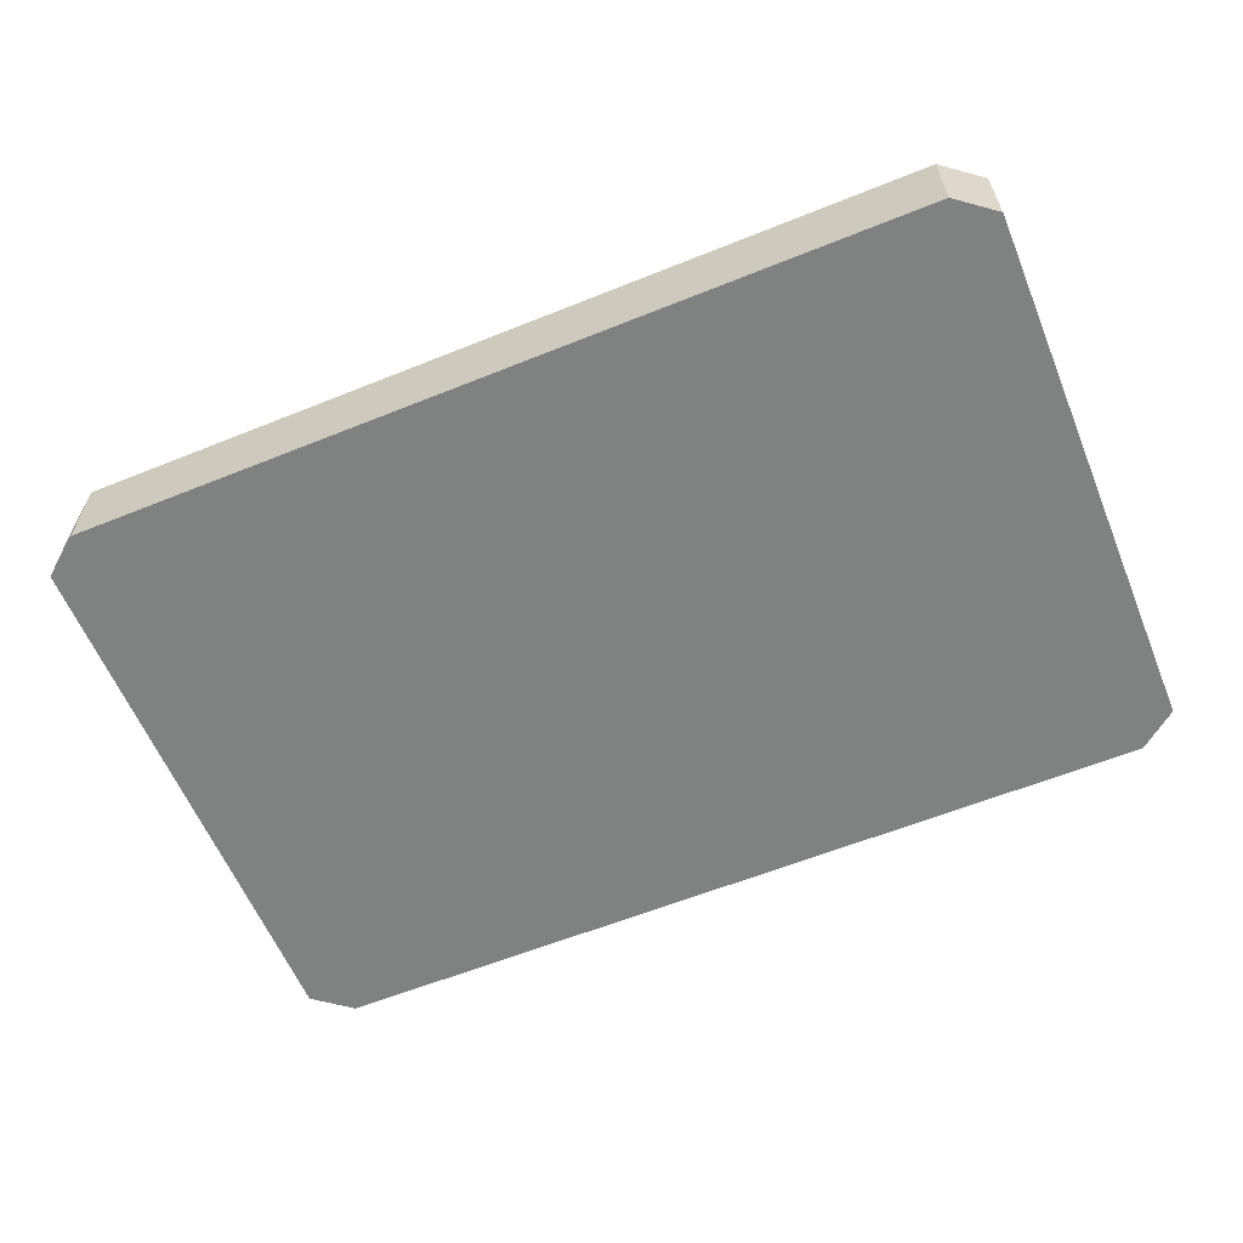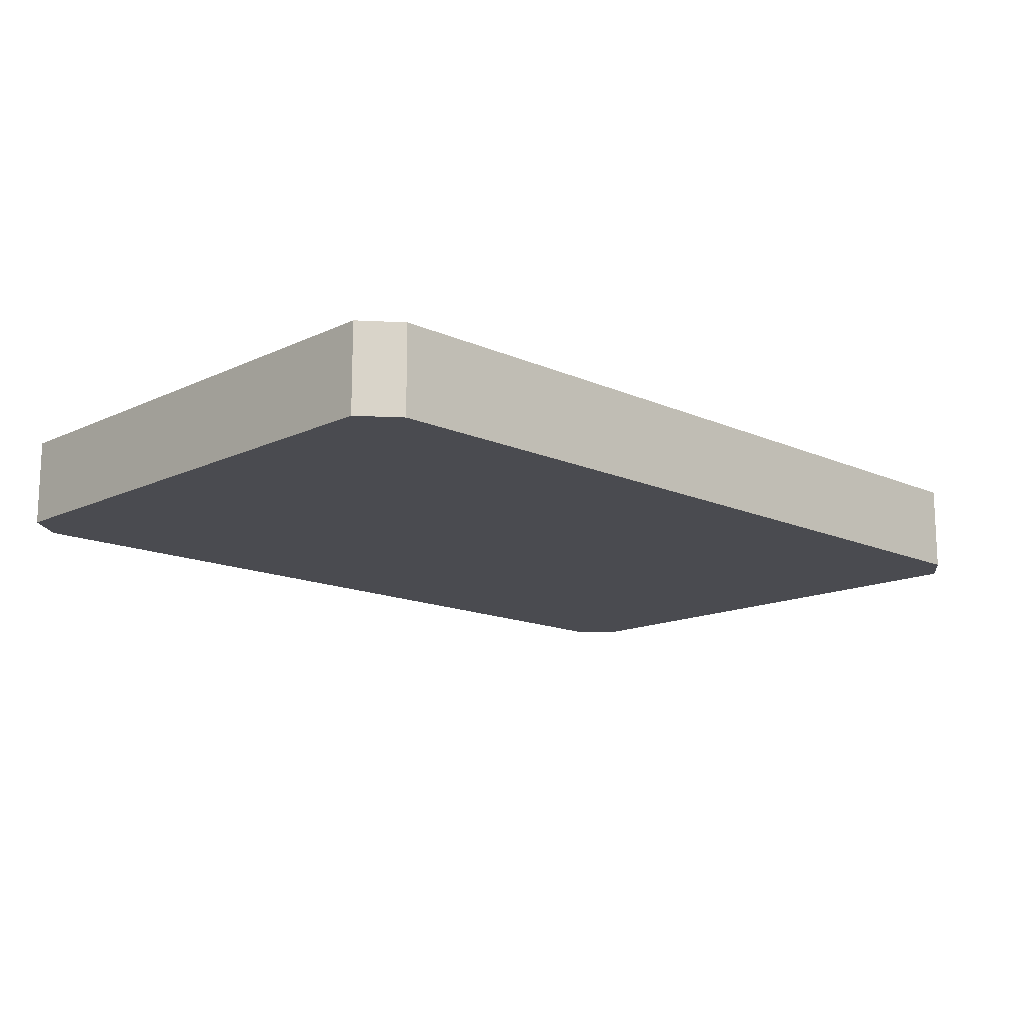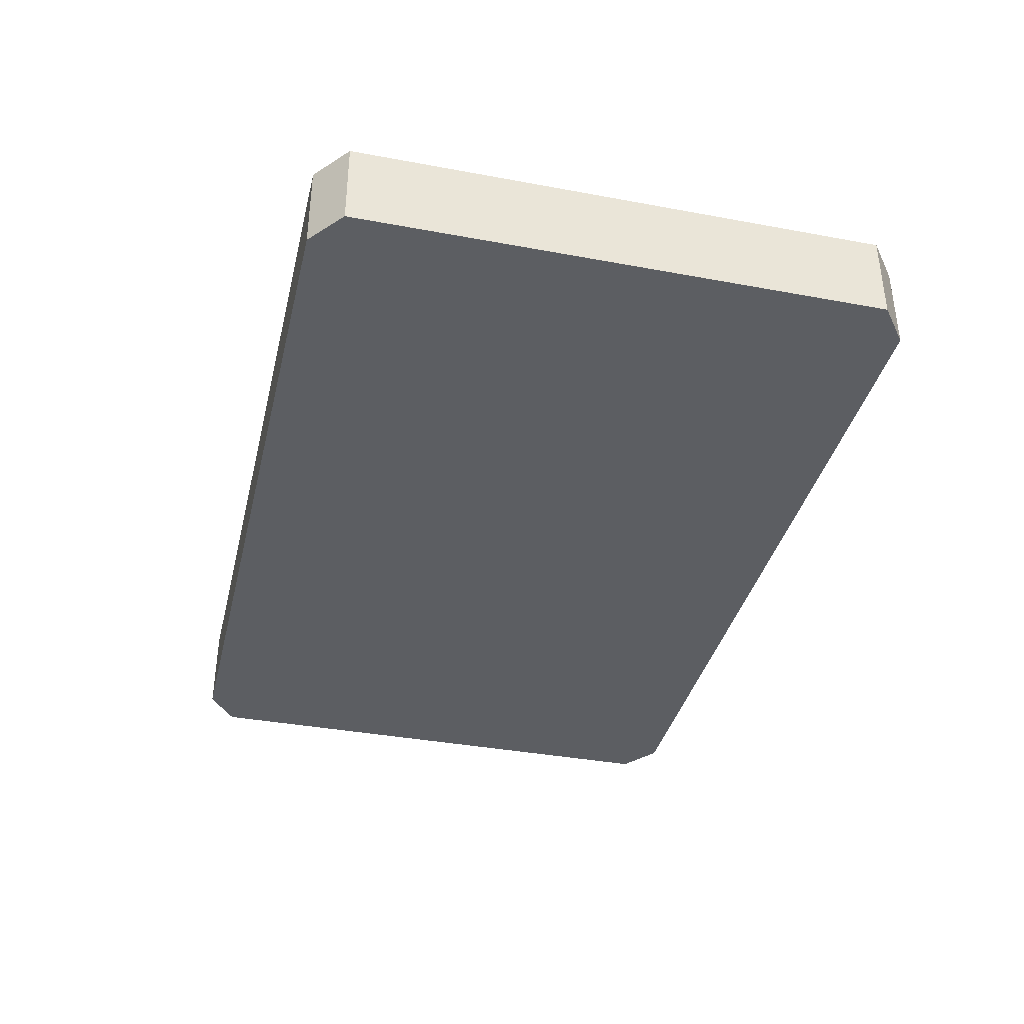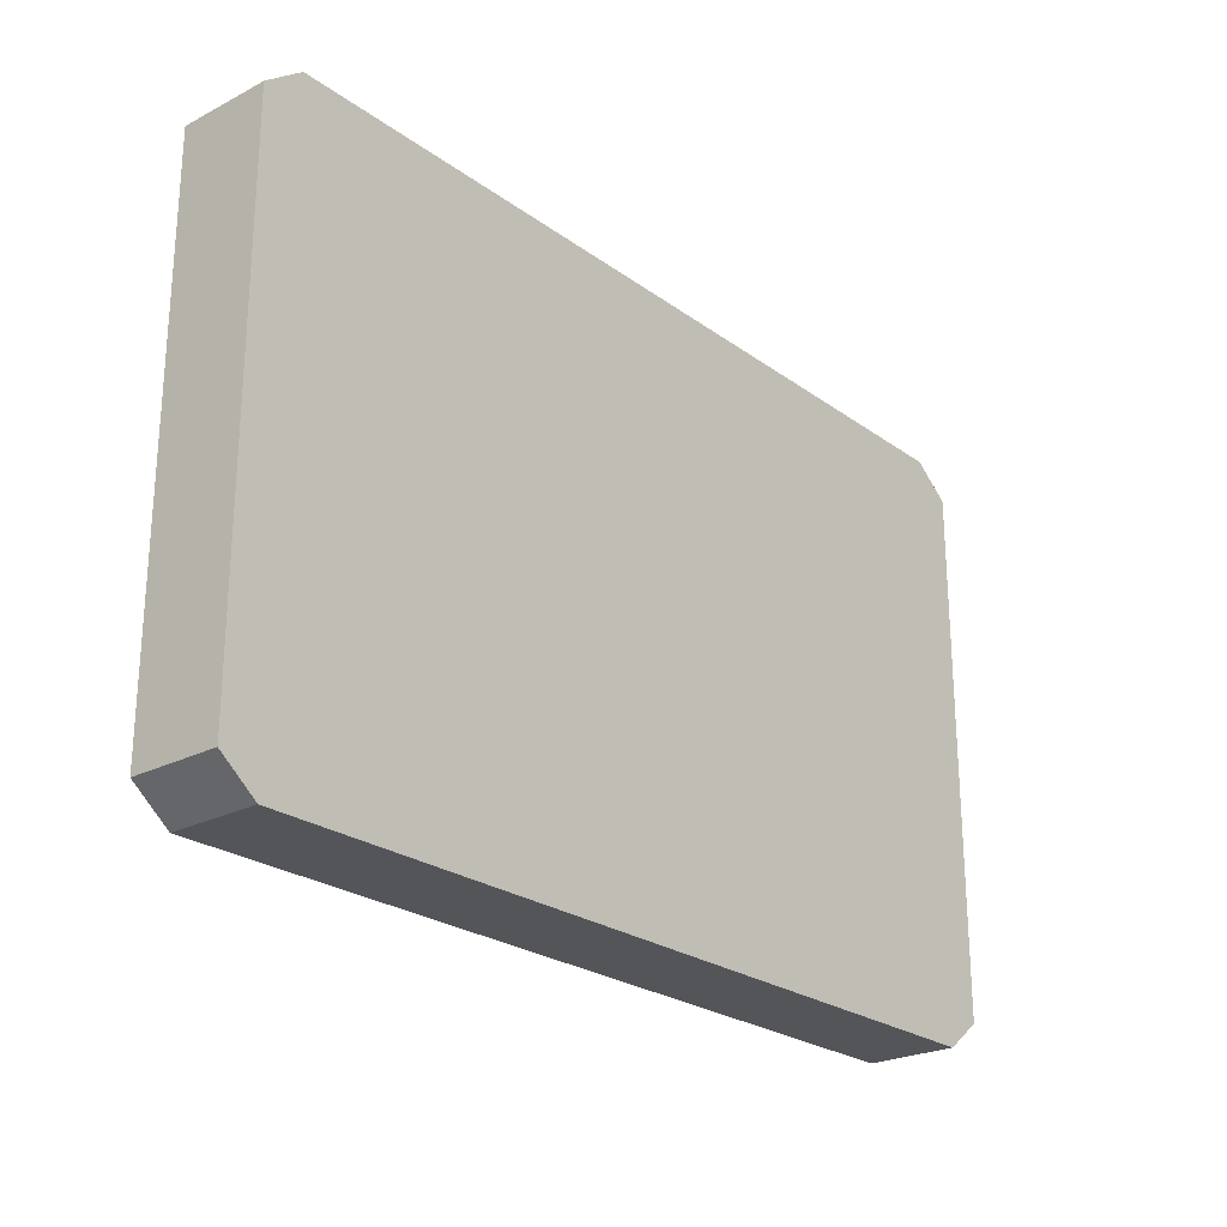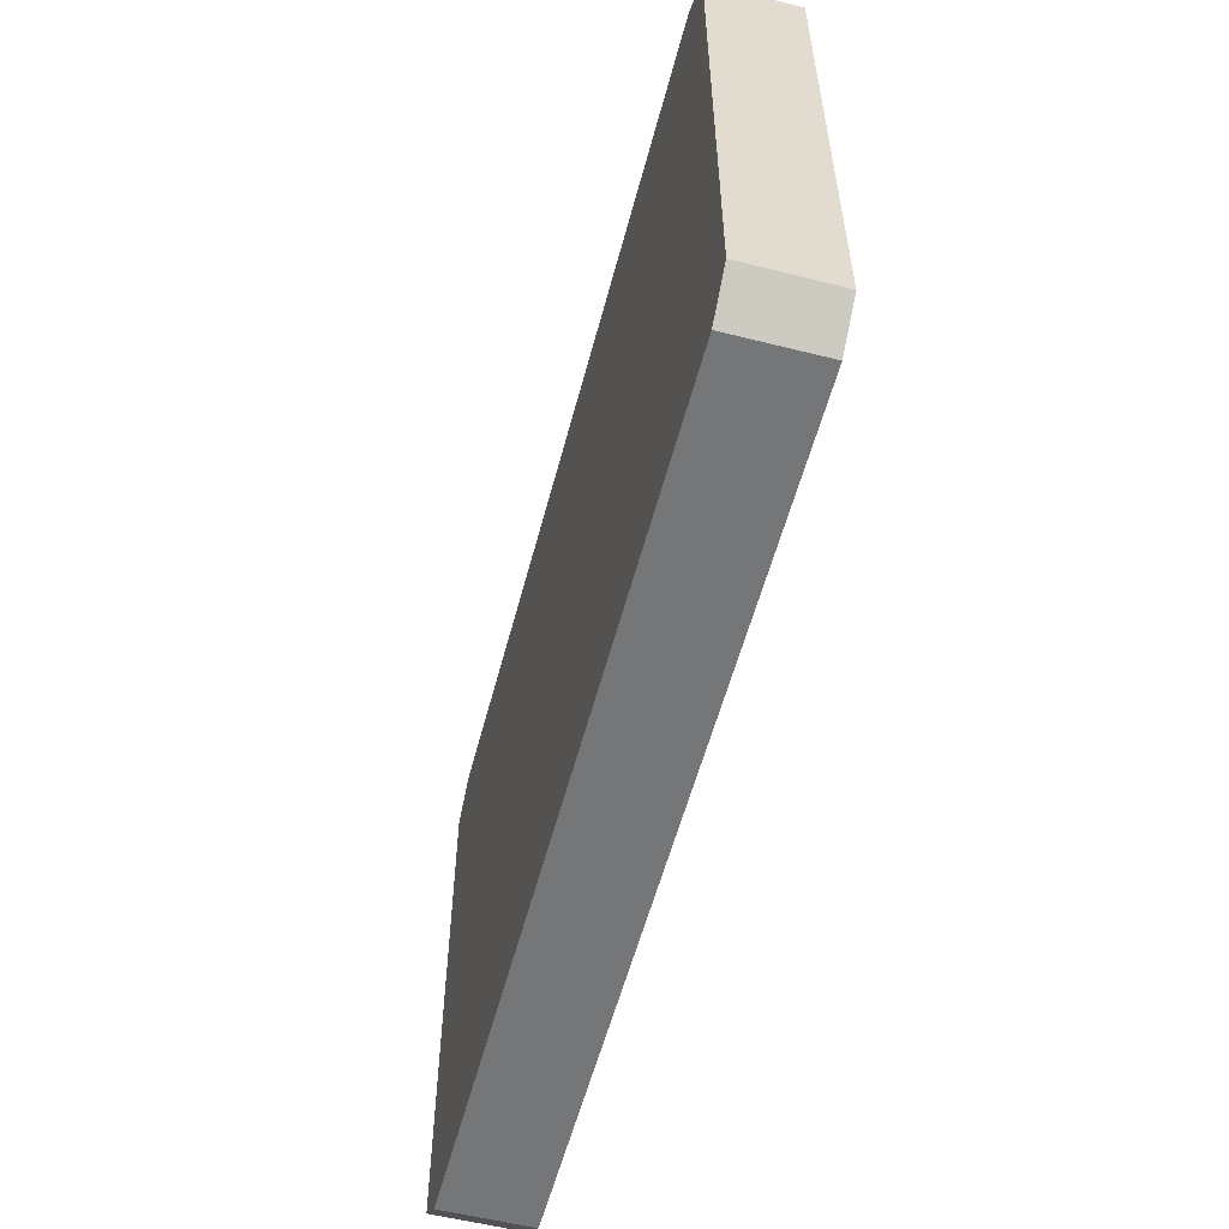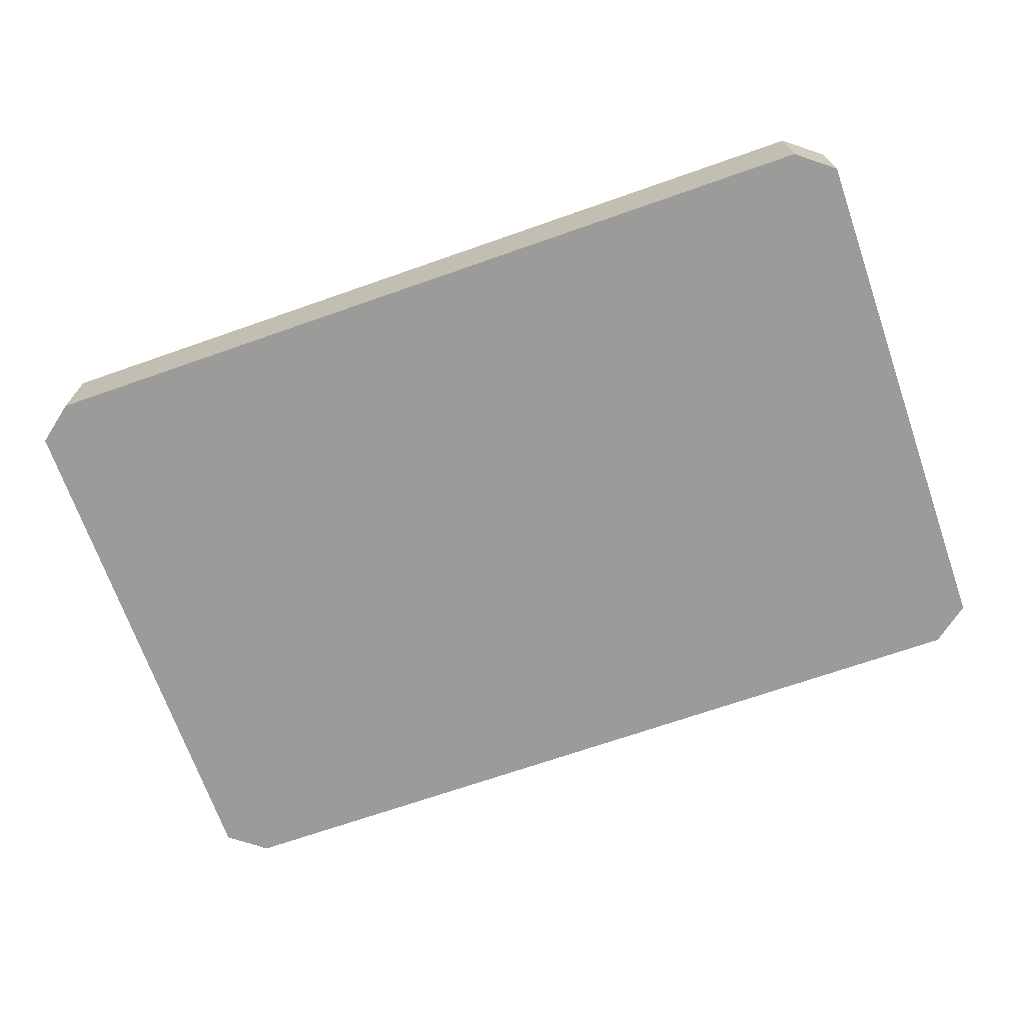
<metadata>
{"format":"obj","ext":"obj","renderer":"f3d","projection":"perspective","resolution":1024,"background":"white","views":[{"elev":-60.3,"azim":22.4,"up":"+Y"},{"elev":-14.5,"azim":-44.2,"up":"+Y"},{"elev":-37.4,"azim":76.6,"up":"+Y"},{"elev":-24.3,"azim":130.3,"up":"+Z"},{"elev":-56.7,"azim":75.3,"up":"+Z"},{"elev":-69.6,"azim":-160.7,"up":"+Y"}]}
</metadata>
<code>
o Mattress01
v 1.848 0.36 -1.08
v 1.848 0 -1.08
v 1.848 0.36 1.08
v 1.848 0 1.08
v -1.848 0.36 -1.08
v -1.848 0 -1.08
v -1.848 0.36 1.08
v -1.848 0 1.08
v 1.694 0 -1.2
v -1.694 0 -1.2
v 1.694 0.36 1.2
v -1.694 0.36 1.2
v -1.694 0 1.2
v 1.694 0 1.2
v -1.694 0.36 -1.2
v 1.694 0.36 -1.2
f 5 12 15
f 12 8 13
f 7 6 8
f 2 14 9
f 1 4 2
f 16 2 9
f 5 10 6
f 15 9 10
f 10 8 6
f 9 13 10
f 3 14 4
f 11 13 14
f 16 3 1
f 15 11 16
f 5 7 12
f 12 7 8
f 7 5 6
f 2 4 14
f 1 3 4
f 16 1 2
f 5 15 10
f 15 16 9
f 10 13 8
f 9 14 13
f 3 11 14
f 11 12 13
f 16 11 3
f 15 12 11

</code>
